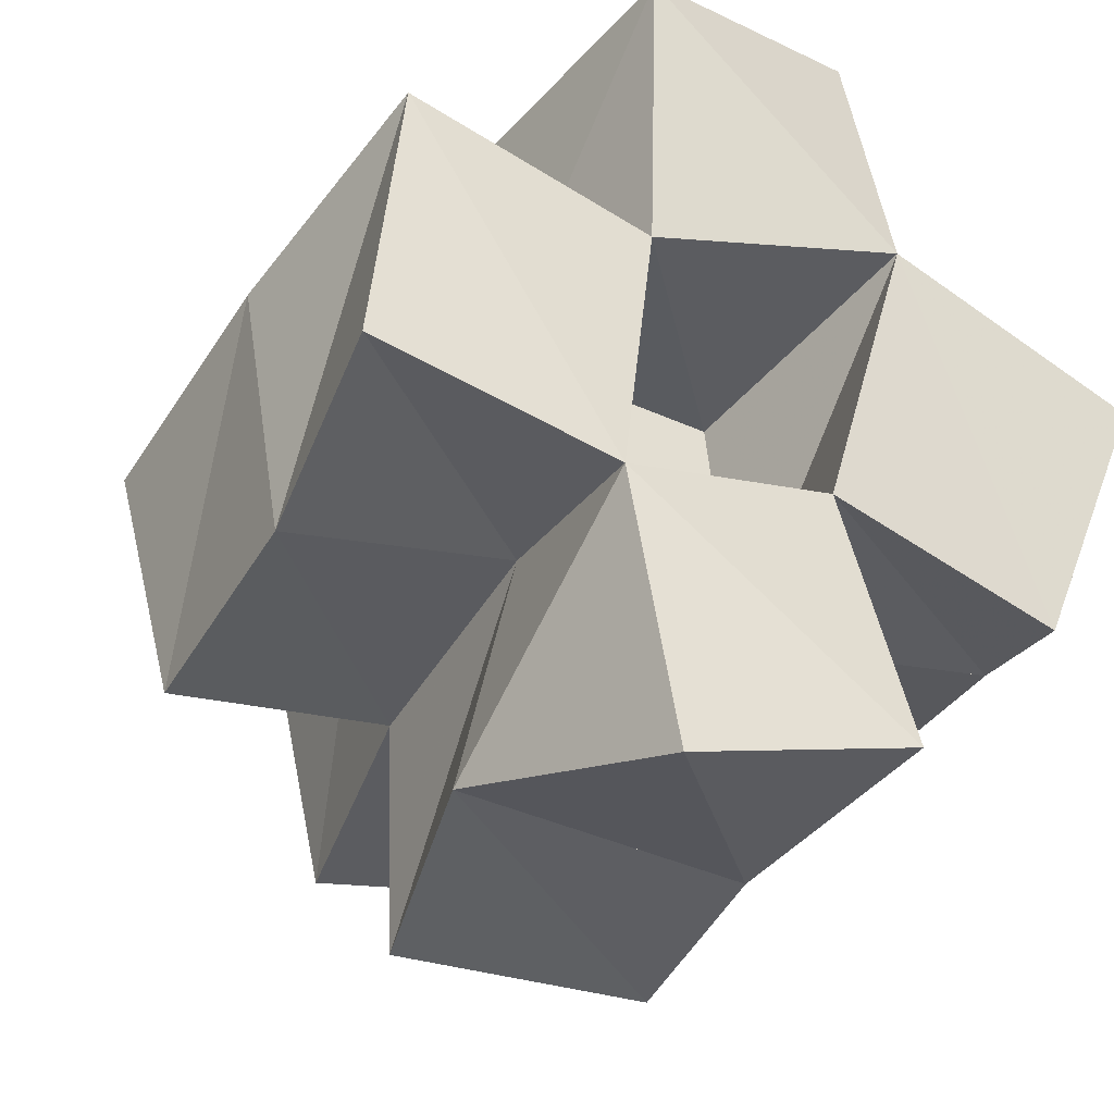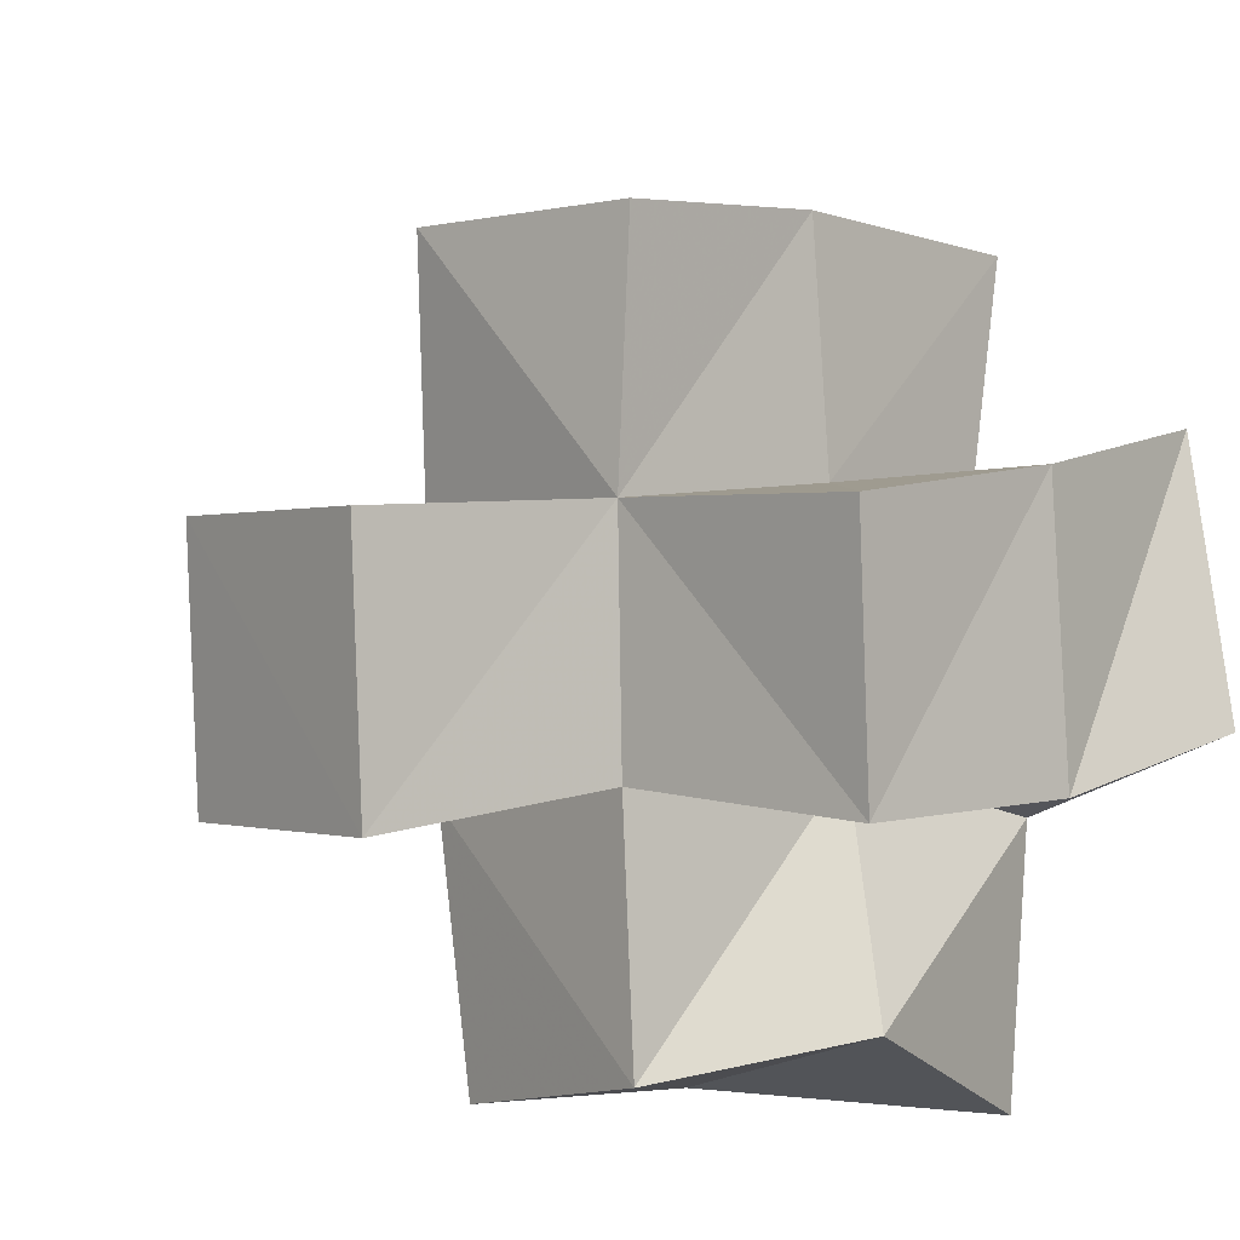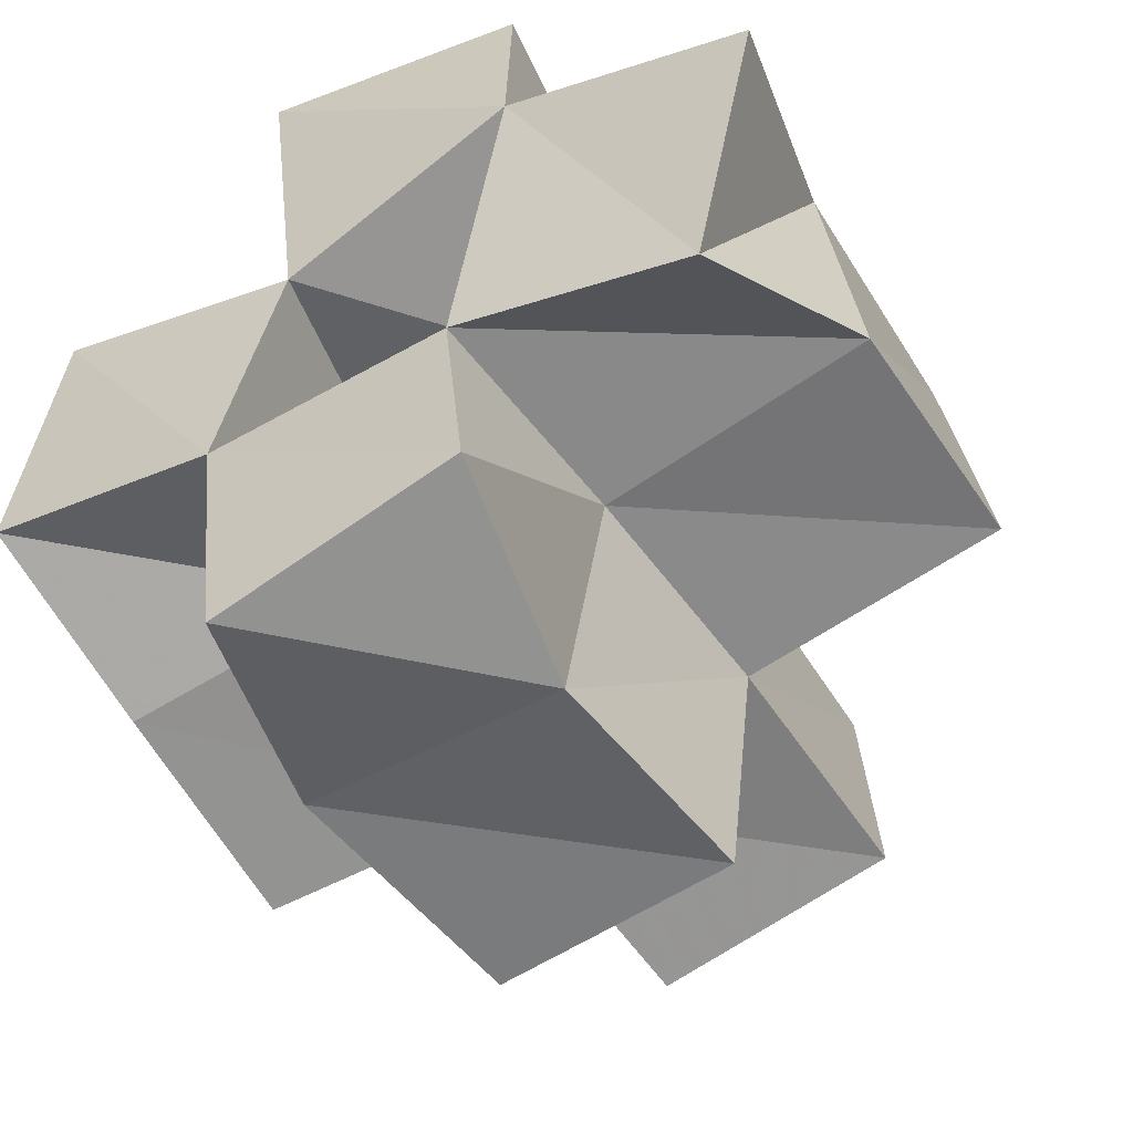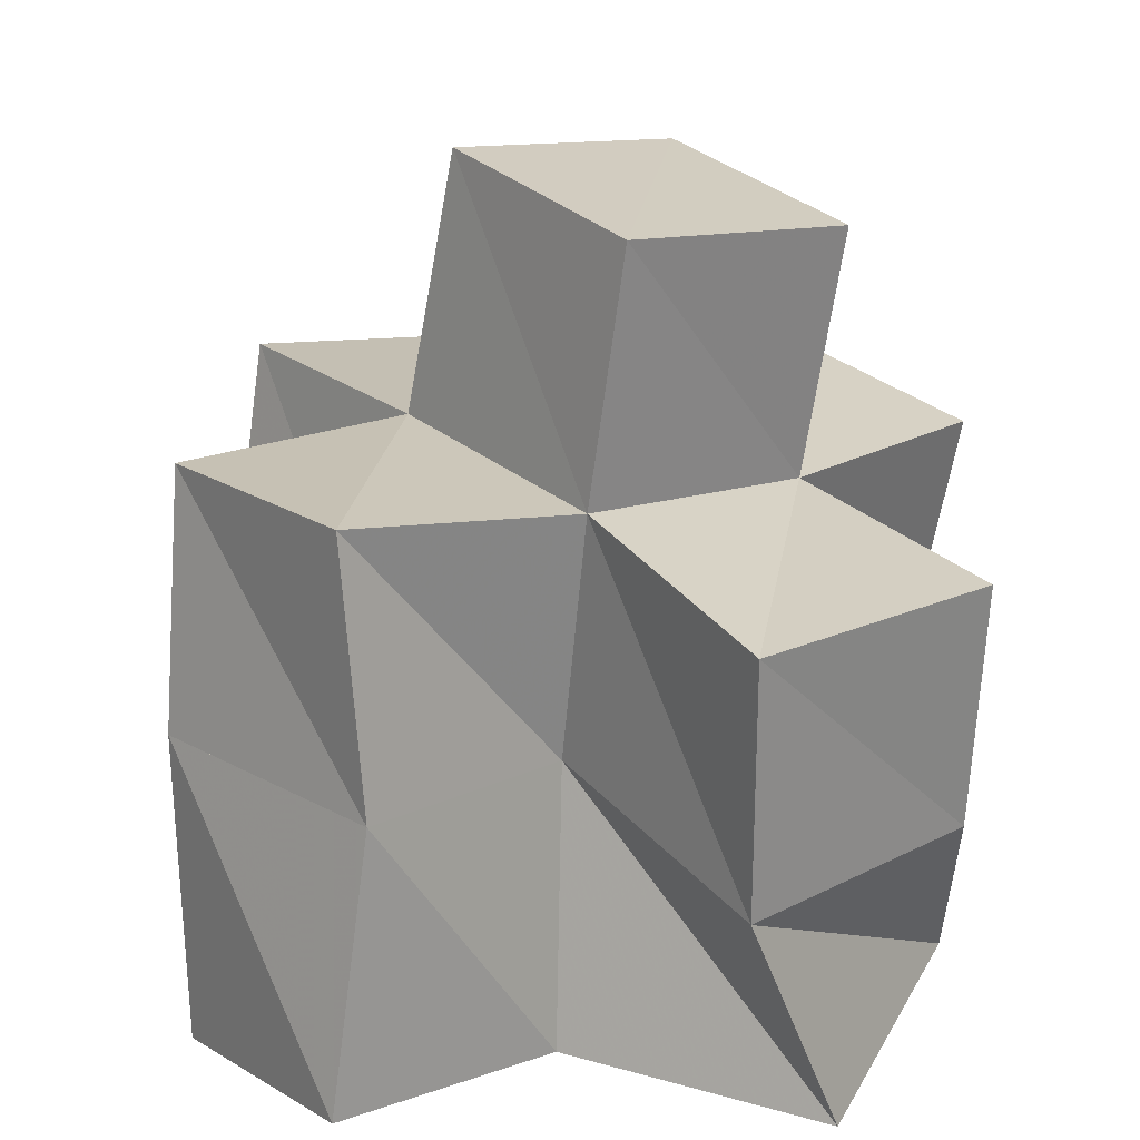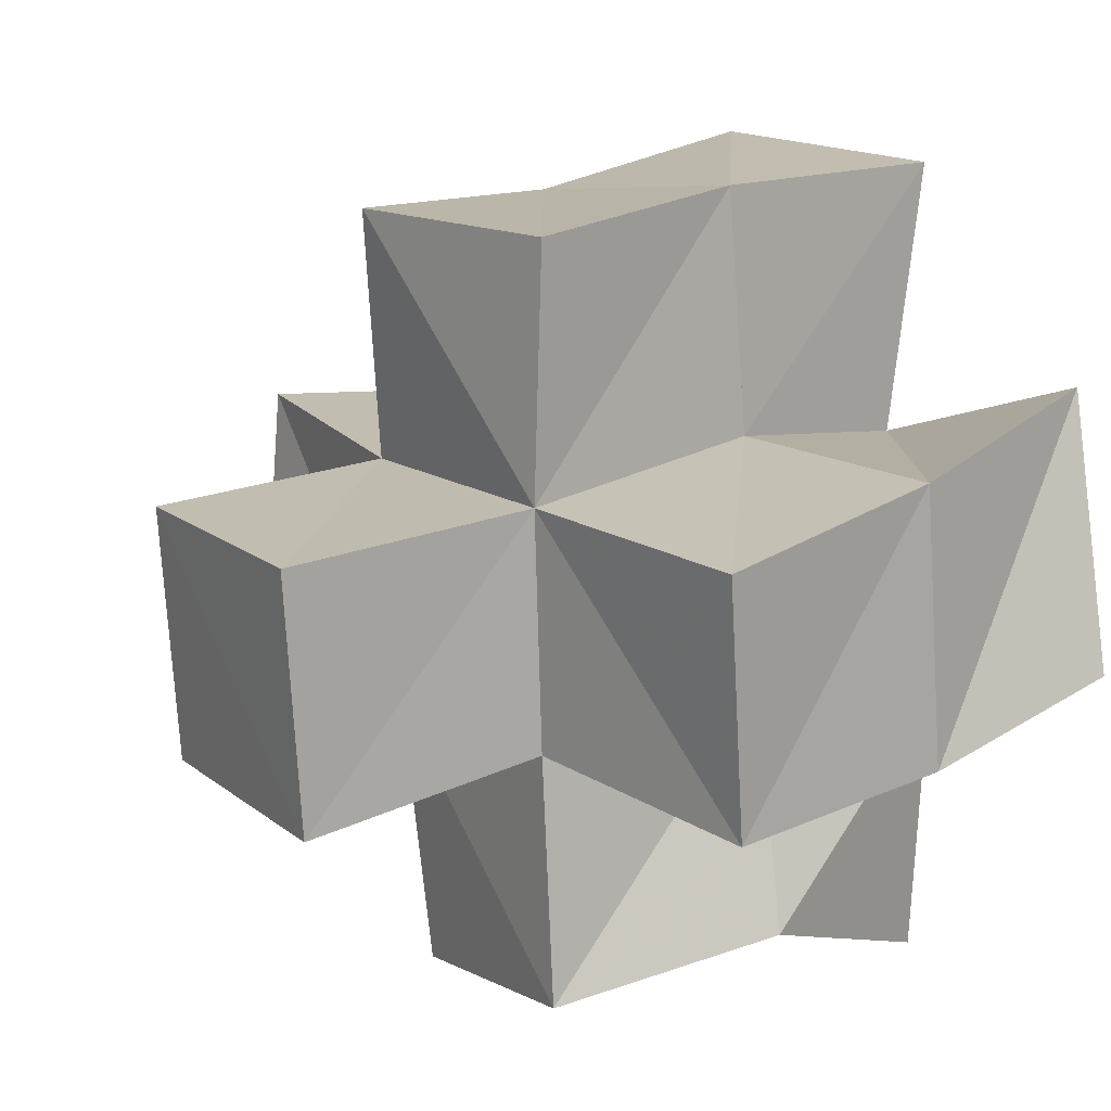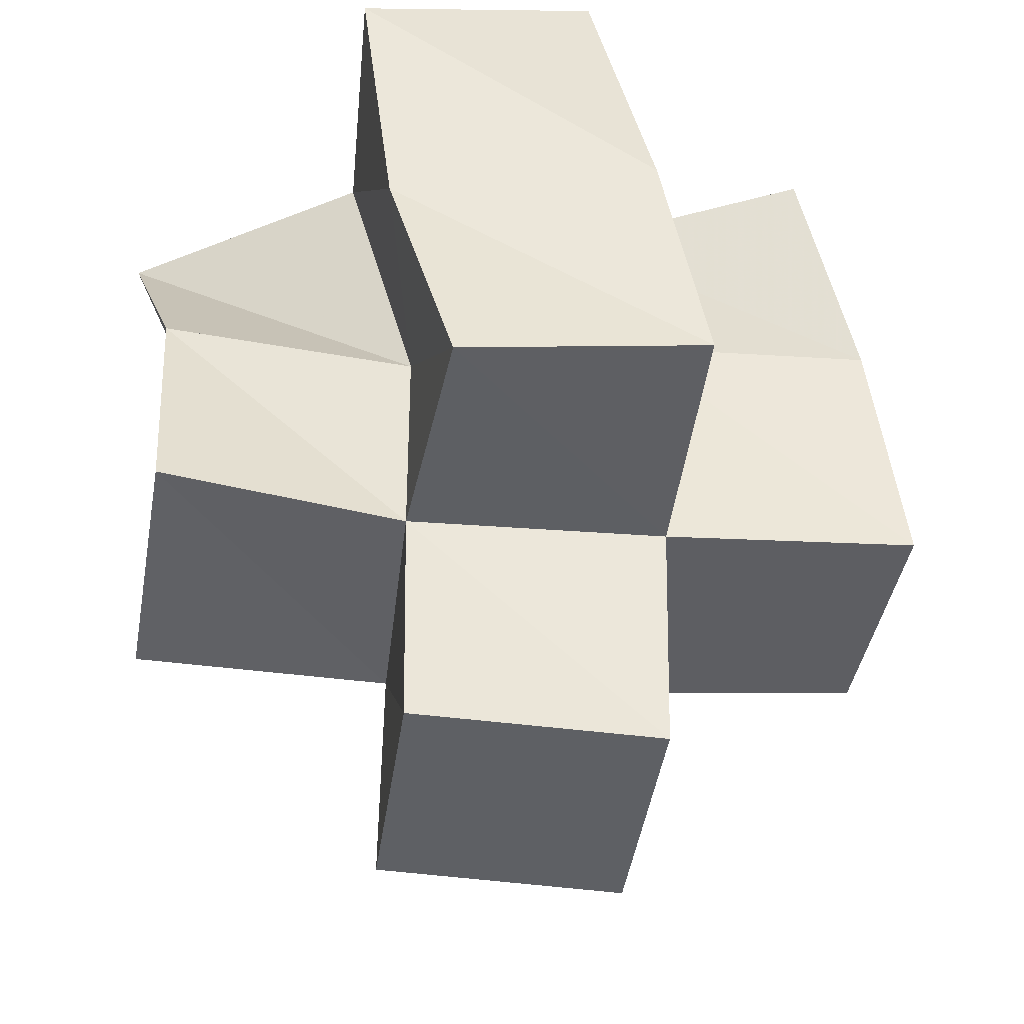
<metadata>
{"format":"obj","ext":"obj","renderer":"f3d","projection":"perspective","resolution":1024,"background":"white","views":[{"elev":-32.4,"azim":-28.9,"up":"+Z"},{"elev":-10.7,"azim":-131.5,"up":"+Z"},{"elev":-51.5,"azim":30.5,"up":"+Z"},{"elev":26.5,"azim":44.8,"up":"+Y"},{"elev":6.2,"azim":-126.5,"up":"+Z"},{"elev":38.1,"azim":176.2,"up":"+Z"}]}
</metadata>
<code>
v 0.4885 0.1036 0.1538
v 0.4919 0.1432 0.1395
v 0.5361 0.1028 0.1437
v 0.5391 0.1459 0.1495
v 0.4955 0.1049 0.2079
v 0.487 0.1512 0.1926
v 0.5449 0.1071 0.1973
v 0.537 0.1514 0.1983
v 0.5441 0.1 0.09086
v 0.5288 0.1486 0.1027
v 0.5901 0.1 0.1037
v 0.5829 0.1435 0.09578
v 0.5807 0.1076 0.1547
v 0.5873 0.1497 0.1482
v 0.5946 0.102 0.2092
v 0.5838 0.1532 0.1968
v 0.5423 0.1 0.2511
v 0.5338 0.158 0.2455
v 0.5904 0.1103 0.2586
v 0.5871 0.1619 0.2457
v 0.6282 0.1091 0.1416
v 0.6415 0.1461 0.1547
v 0.6442 0.1012 0.1894
v 0.635 0.1453 0.2035
v 0.4917 0.1898 0.1316
v 0.5395 0.1973 0.1413
v 0.4836 0.1994 0.1801
v 0.5348 0.2024 0.1875
v 0.5398 0.1945 0.09332
v 0.5893 0.1882 0.09206
v 0.5918 0.1938 0.1438
v 0.5865 0.2015 0.1934
v 0.5279 0.2058 0.2357
v 0.577 0.2115 0.2413
v 0.6435 0.1941 0.1541
v 0.635 0.1956 0.2037
v 0.5463 0.2442 0.1299
v 0.5953 0.2413 0.1371
v 0.5395 0.2524 0.1795
v 0.5887 0.2496 0.1864
f 1 2 4
f 3 1 4
f 2 6 8
f 4 2 8
f 6 5 7
f 8 6 7
f 5 1 3
f 7 5 3
f 8 7 3
f 4 8 3
f 2 1 5
f 6 2 5
f 9 10 12
f 11 9 12
f 10 4 14
f 12 10 14
f 4 3 13
f 14 4 13
f 3 9 11
f 13 3 11
f 14 13 11
f 12 14 11
f 10 9 3
f 4 10 3
f 7 8 16
f 15 7 16
f 8 18 20
f 16 8 20
f 18 17 19
f 20 18 19
f 17 7 15
f 19 17 15
f 20 19 15
f 16 20 15
f 8 7 17
f 18 8 17
f 13 14 22
f 21 13 22
f 14 16 24
f 22 14 24
f 16 15 23
f 24 16 23
f 15 13 21
f 23 15 21
f 24 23 21
f 22 24 21
f 14 13 15
f 16 14 15
f 2 25 26
f 4 2 26
f 25 27 28
f 26 25 28
f 27 6 8
f 28 27 8
f 6 2 4
f 8 6 4
f 28 8 4
f 26 28 4
f 25 2 6
f 27 25 6
f 10 29 30
f 12 10 30
f 29 26 31
f 30 29 31
f 26 4 14
f 31 26 14
f 4 10 12
f 14 4 12
f 31 14 12
f 30 31 12
f 29 10 4
f 26 29 4
f 8 28 32
f 16 8 32
f 28 33 34
f 32 28 34
f 33 18 20
f 34 33 20
f 18 8 16
f 20 18 16
f 34 20 16
f 32 34 16
f 28 8 18
f 33 28 18
f 14 31 35
f 22 14 35
f 31 32 36
f 35 31 36
f 32 16 24
f 36 32 24
f 16 14 22
f 24 16 22
f 36 24 22
f 35 36 22
f 31 14 16
f 32 31 16
f 4 26 31
f 14 4 31
f 26 28 32
f 31 26 32
f 28 8 16
f 32 28 16
f 8 4 14
f 16 8 14
f 32 16 14
f 31 32 14
f 26 4 8
f 28 26 8
f 26 37 38
f 31 26 38
f 37 39 40
f 38 37 40
f 39 28 32
f 40 39 32
f 28 26 31
f 32 28 31
f 40 32 31
f 38 40 31
f 37 26 28
f 39 37 28

</code>
